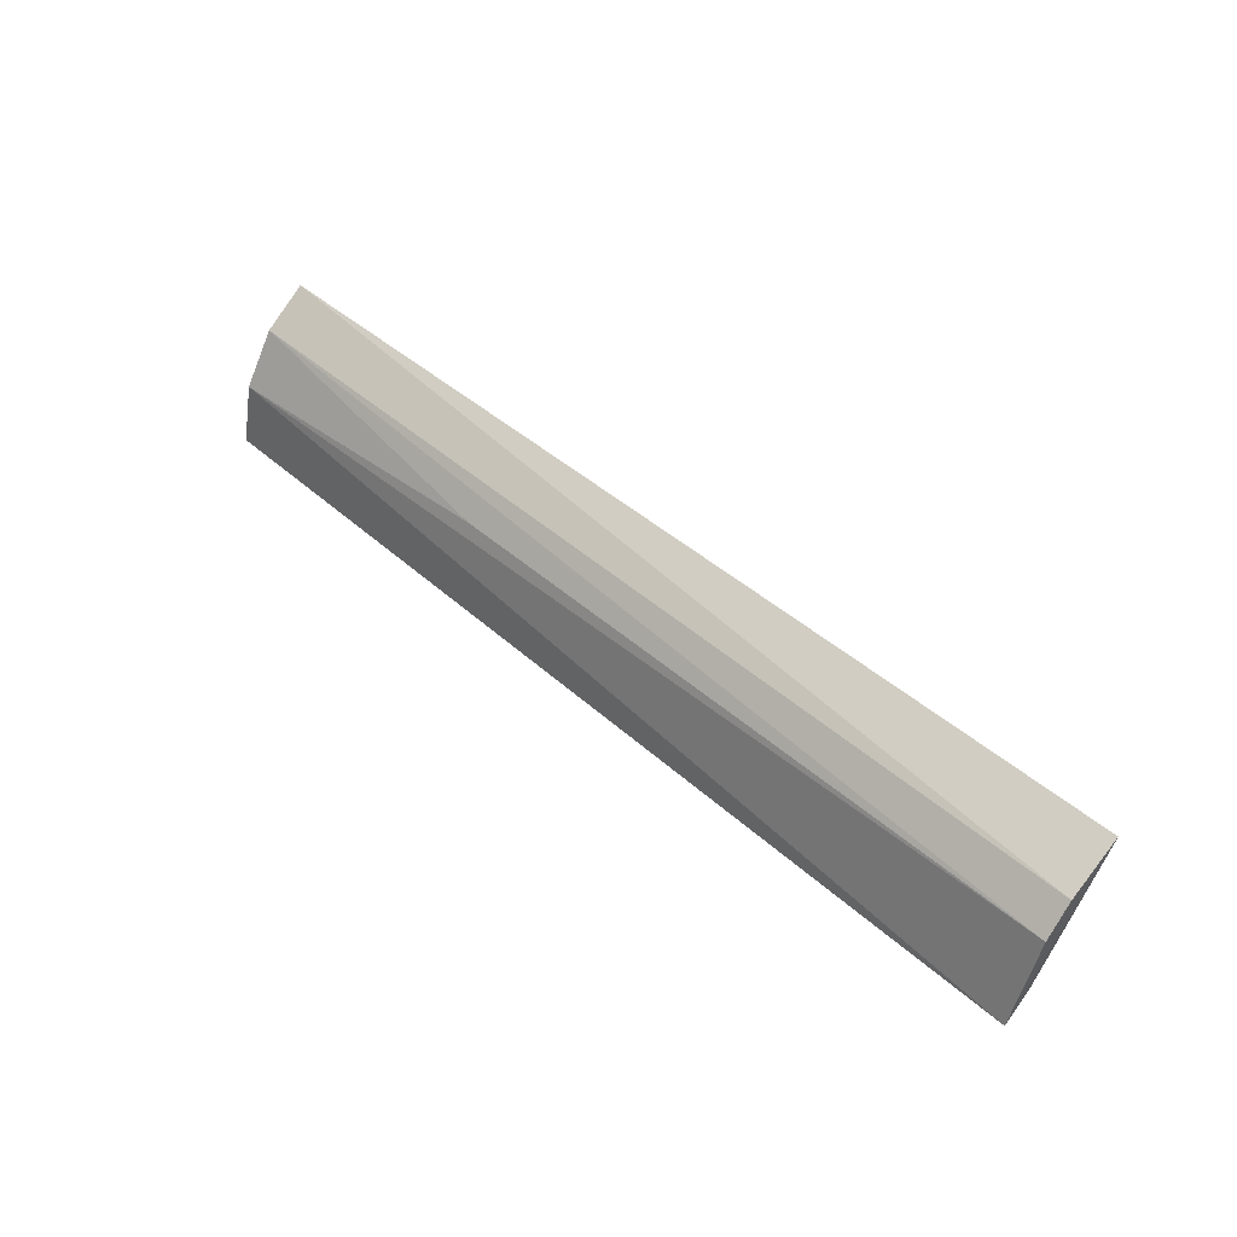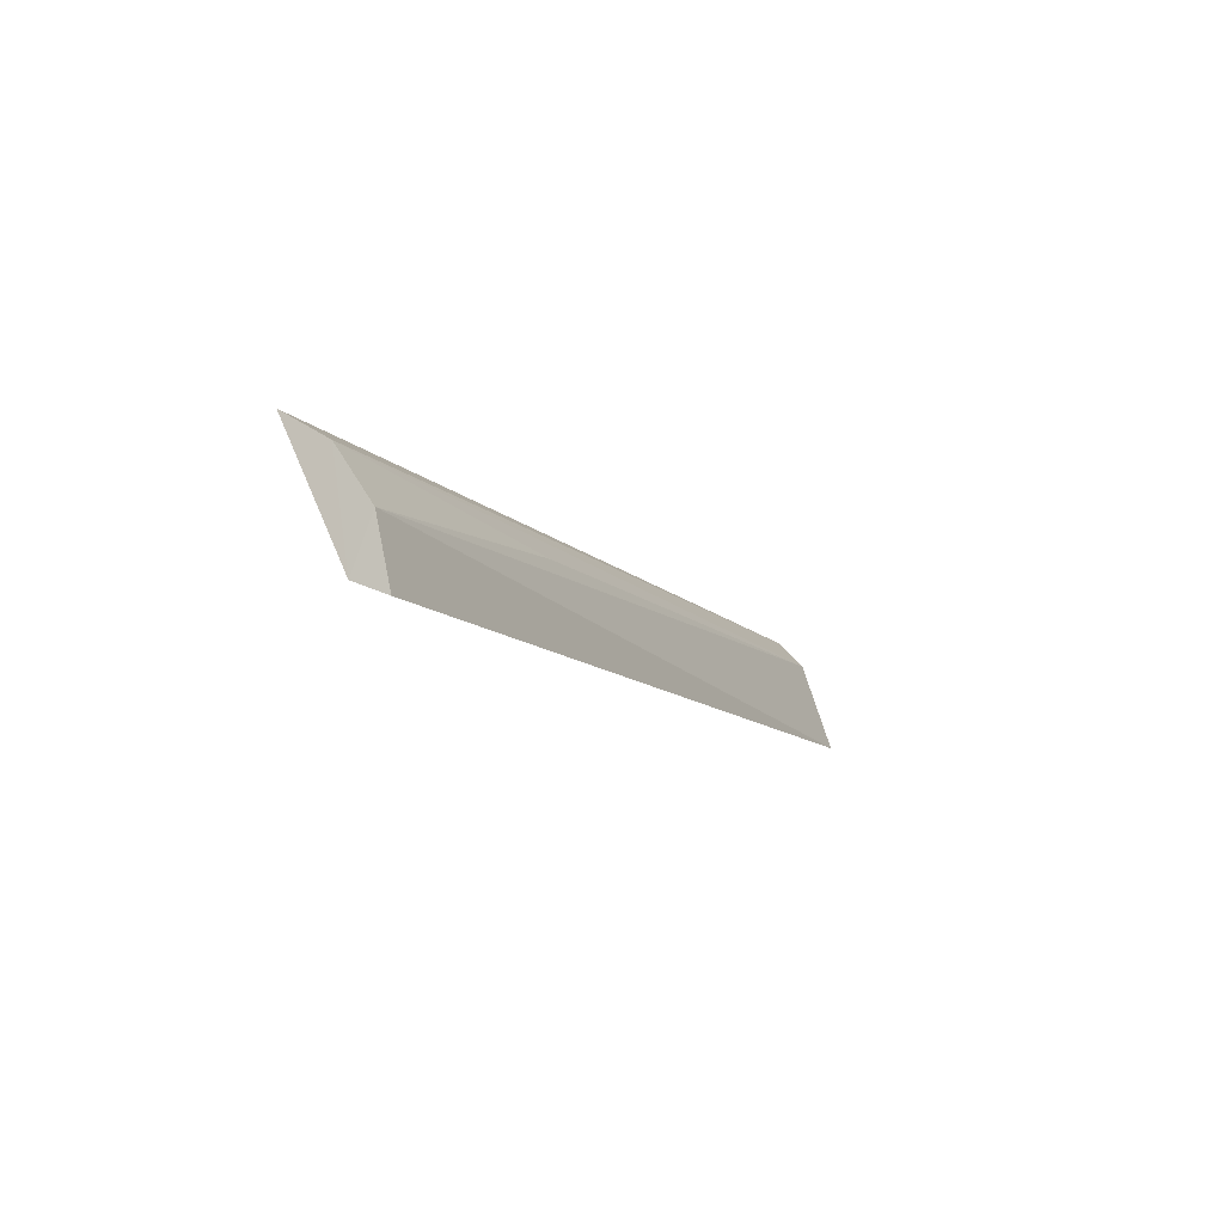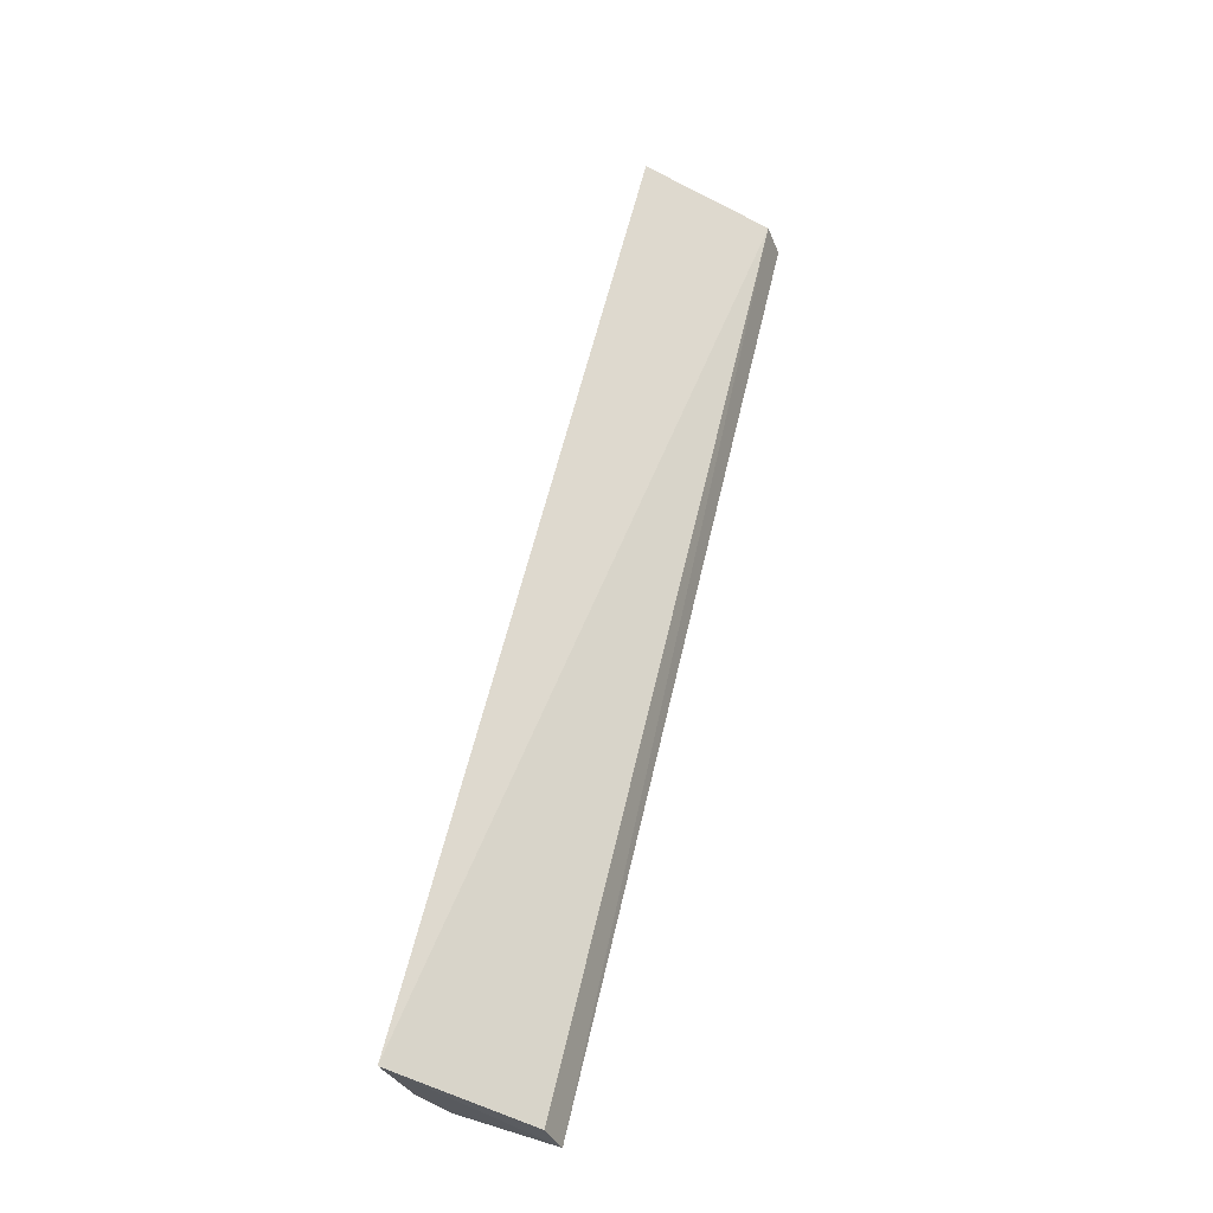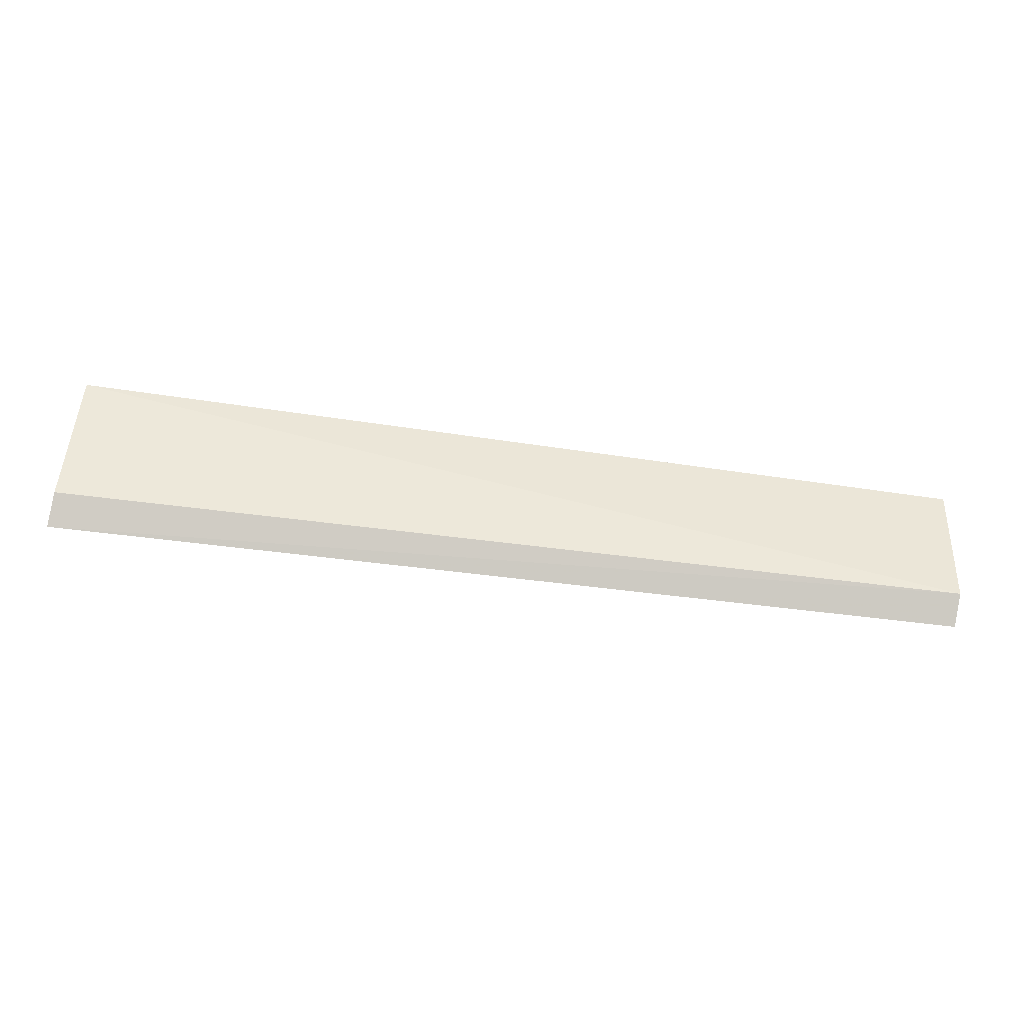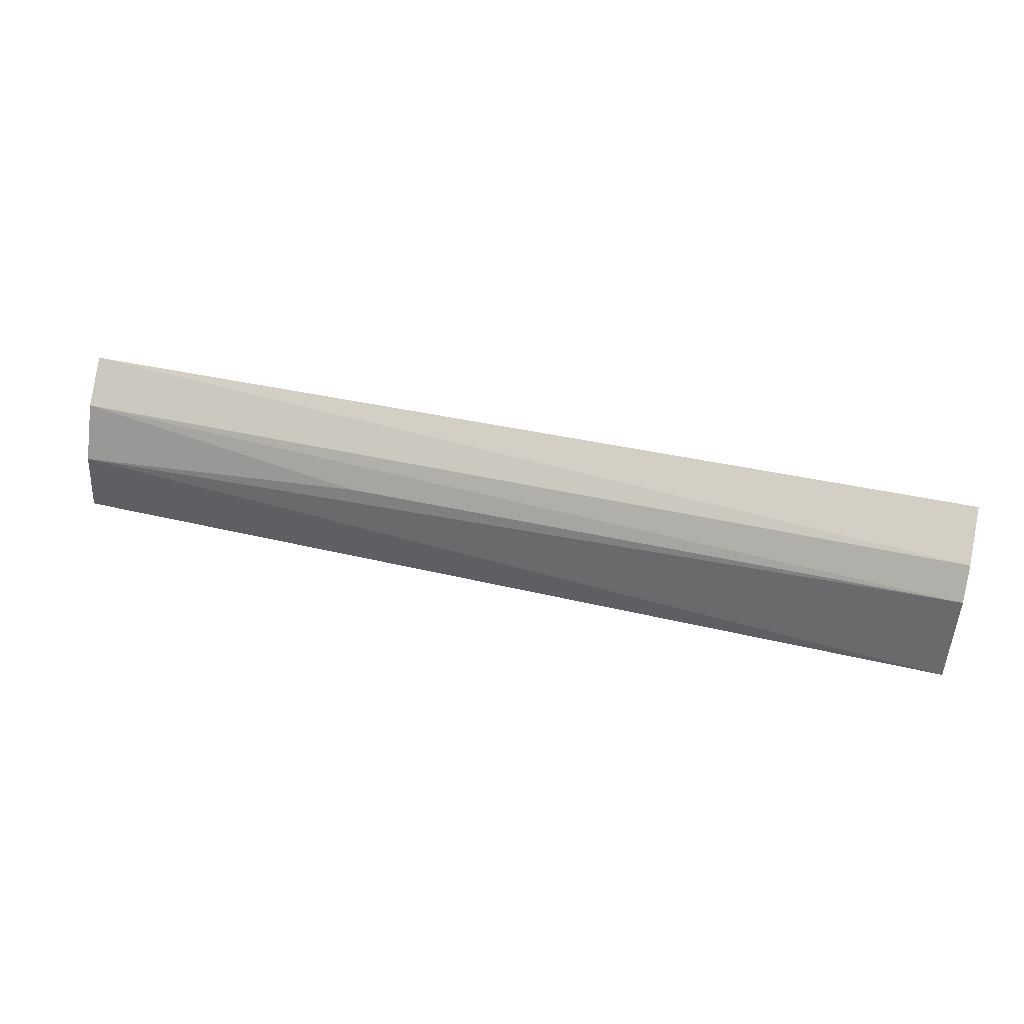
<metadata>
{"format":"obj","ext":"obj","renderer":"f3d","projection":"perspective","resolution":1024,"background":"white","views":[{"elev":50.2,"azim":42.7,"up":"+Z"},{"elev":-10.7,"azim":-67.3,"up":"+Z"},{"elev":59.8,"azim":102.9,"up":"+Y"},{"elev":-71.4,"azim":172.0,"up":"+Z"},{"elev":53.9,"azim":12.4,"up":"+Z"}]}
</metadata>
<code>
v 0.01198 -0.006993 -0.001571
v 0.01201 -0.009679 -0.00333
v 0.01192 -0.009611 -0.005822
v -0.01877 -0.009971 -0.006378
v -0.01876 -0.008367 -0.002668
v 0.01198 -0.01068 -0.006304
v -0.01883 -0.008914 -0.005951
v 0.012 -0.008797 -0.002419
v -0.01876 -0.009502 -0.004321
v -0.01878 -0.006892 -0.001772
v -0.008908 -0.009344 -0.003558
f 6 1 2
f 6 3 1
f 7 1 3
f 7 6 4
f 7 3 6
f 8 5 2
f 8 2 1
f 9 6 2
f 9 4 6
f 9 7 4
f 9 5 7
f 10 7 5
f 10 1 7
f 10 8 1
f 10 5 8
f 11 9 2
f 11 2 5
f 11 5 9

</code>
